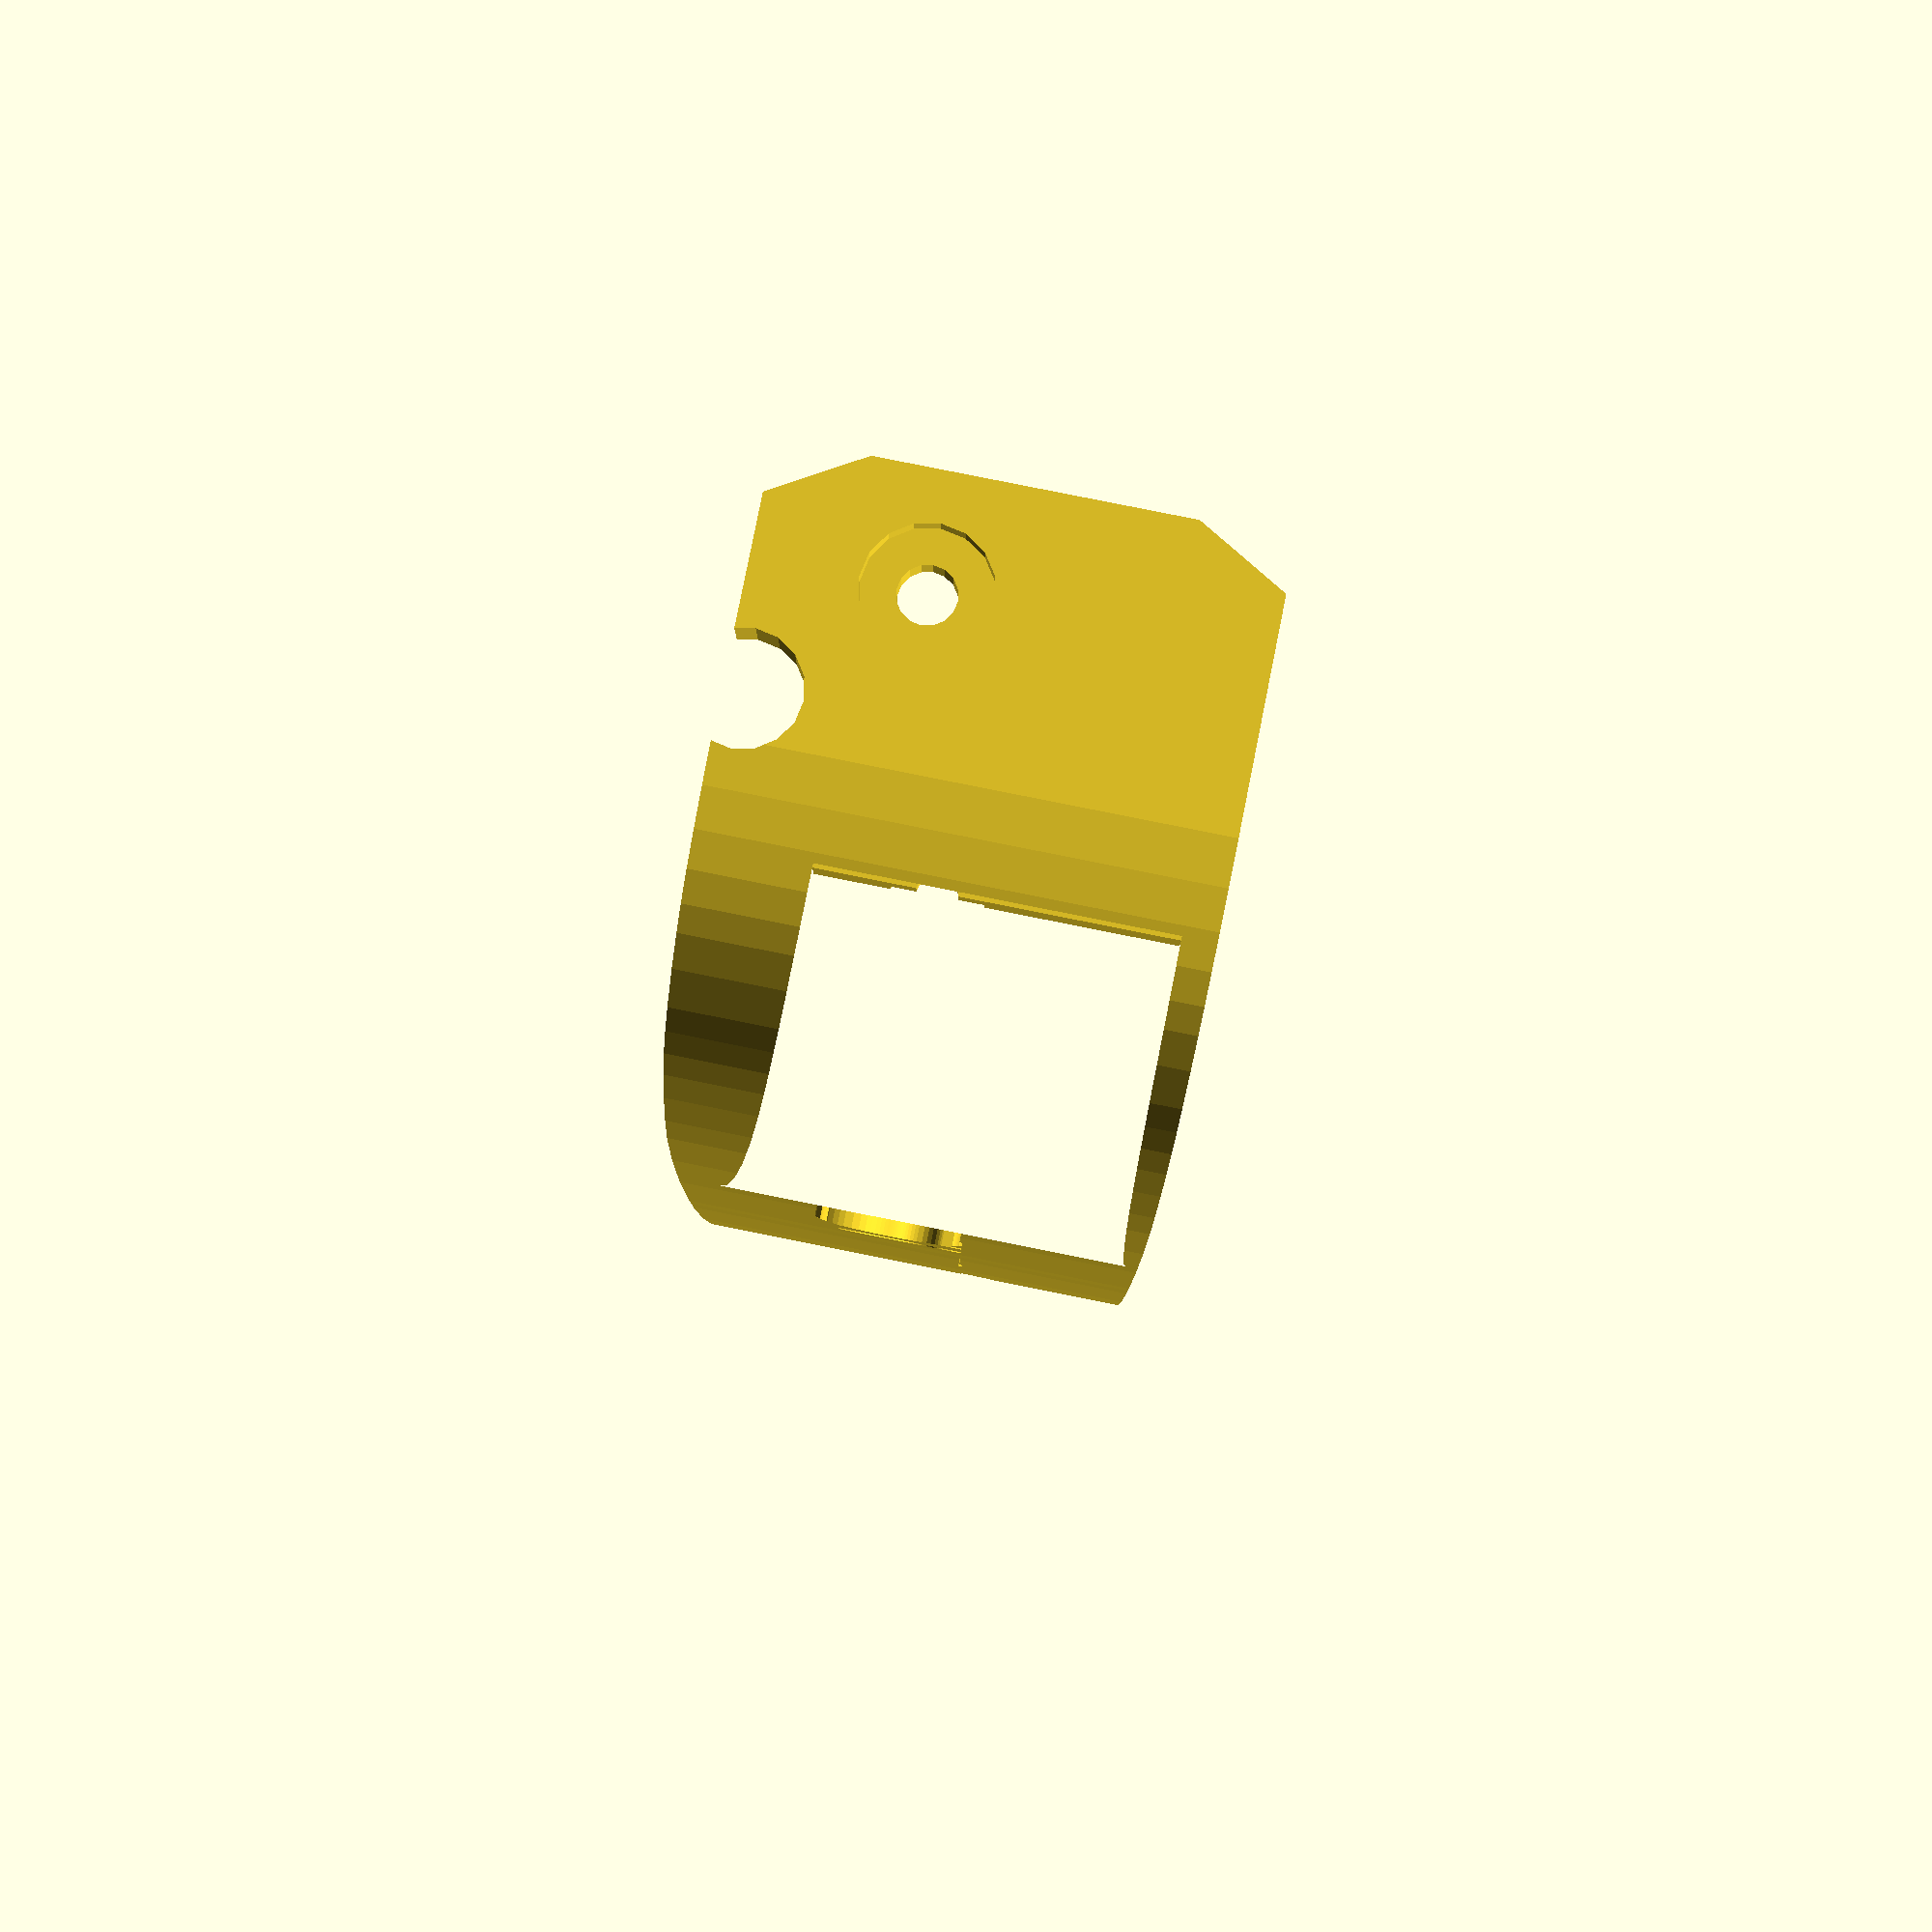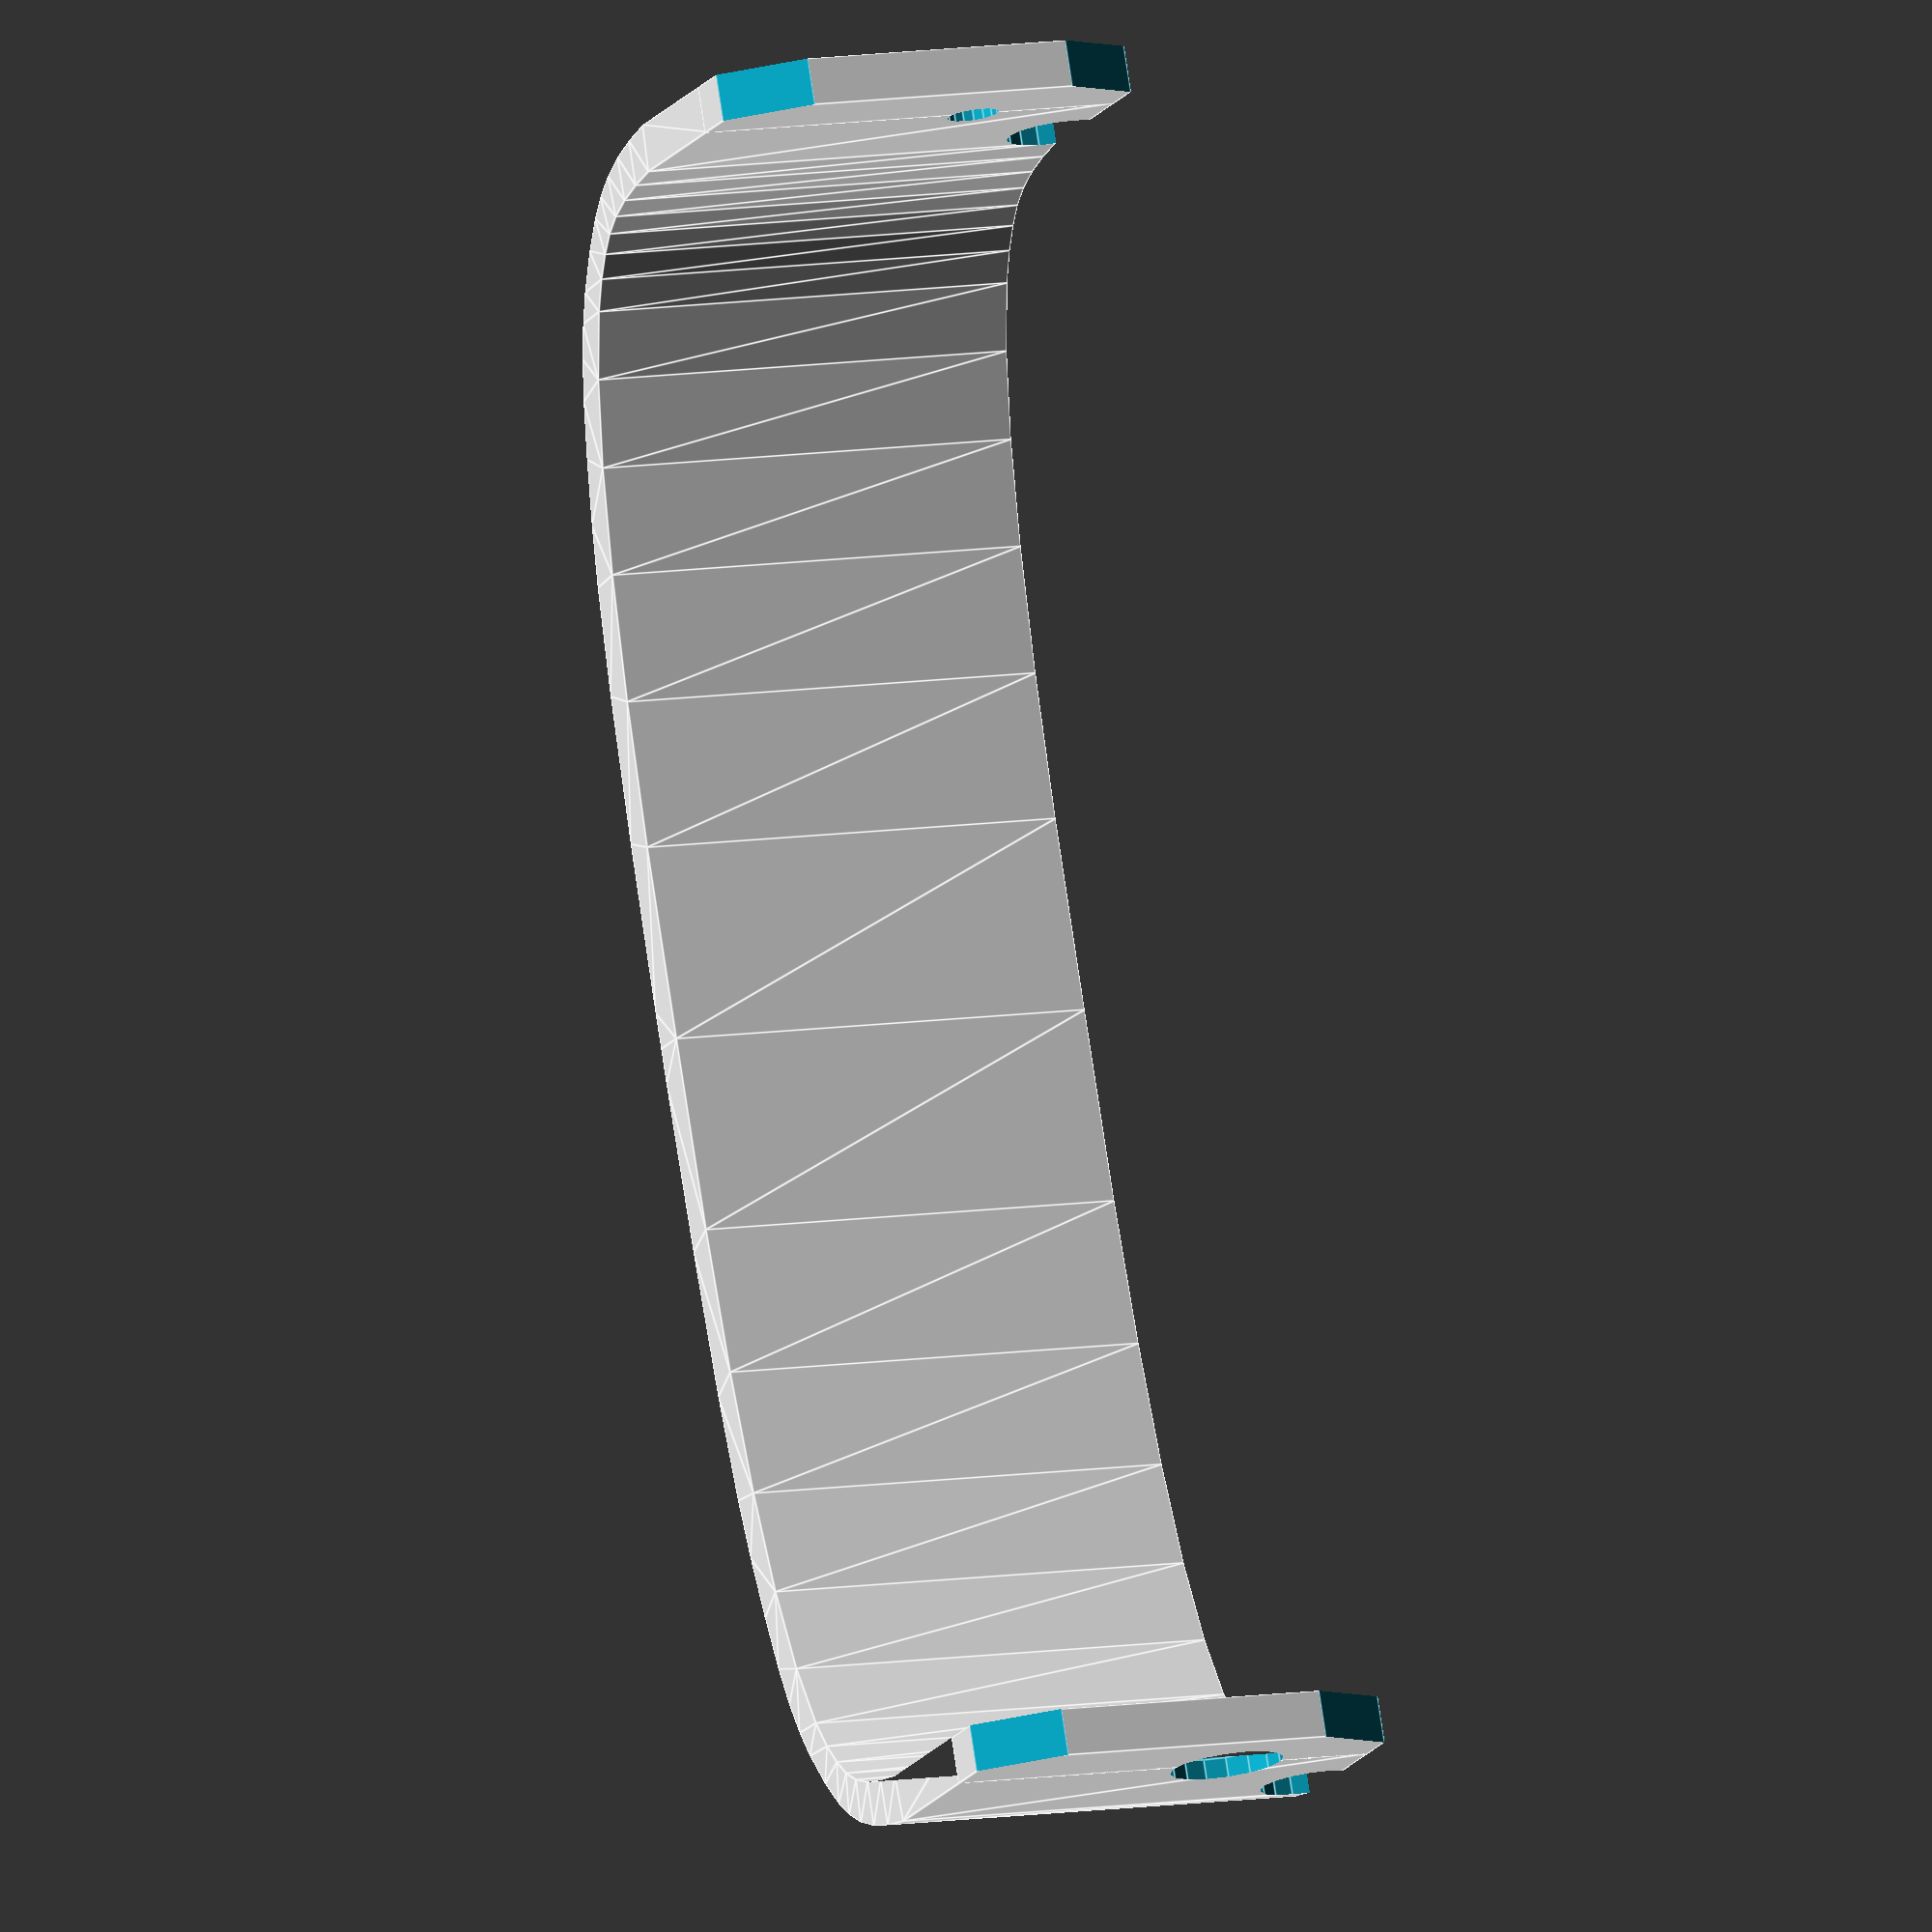
<openscad>
// BROBOT EVO 2 customizable bumper
// JJROBOTS
// For thinguiverse customizer tool

// preview[view:south west, tilt:top diagonal]

bumper_text = "JJROBOTS";

text_size = 9; //[3:12]

text_font = "font1"; //[font1,font2,font3] 

// bumper
/* [Hidden] */
bumper = [[ -13.67812, -52.5 ], [ -13.6351, -65.00759 ], [ -13.24911, -74.43299 ], [ -12.48869, -82.53739 ], [ -11.37279, -89.26354 ], [ -9.86998, -94.66884 ], [ -8.05664, -98.67951 ], [ -6.82256, -100.49508 ], [ -5.61003, -101.82489 ], [ -4.37148, -102.85987 ], [ -2.92737, -103.64174 ], [ -1.08473, -104.24709 ], [ 1.10223, -104.69063 ], [ 3.54325, -105.0 ], [ 14.09606, -105.0 ], [ 14.09606, -108.0 ], [ 3.7702, -108.0 ], [ 1.12927, -107.61976 ], [ -1.15545, -107.09505 ], [ -3.1964, -106.37092 ], [ -4.93641, -105.44706 ], [ -6.36754, -104.37459 ], [ -8.0772, -102.65623 ], [ -9.88064, -100.37831 ], [ -10.97808, -98.60124 ], [ -11.95121, -96.52943 ], [ -12.8403, -93.95893 ], [ -13.74933, -90.41778 ], [ -14.60793, -86.27231 ], [ -15.21472, -82.37058 ], [ -15.83358, -75.42103 ], [ -16.25758, -65.86363 ], [ -16.44864, -54.83641 ], [ -16.43325, -52.49996 ], [ -13.67812, -52.5 ]];


difference(){
// Bumper
union(){
linear_extrude(height=28)
{
translate([-14-6,52.5,0])polygon(points=bumper);
translate([-14-6,-52.5,0])mirror([0,1,0])polygon(points=bumper);
}
translate([-6.25,52.5,0])cube([6.25,3,28]);
translate([-6.25,-52.5-3,0])cube([6.25,3,28]);
}

// Text
translate([-14-14-6-0.25,0,14])rotate([90,0,-90])linear_extrude(height=4)
{
    // We use three different google fonts
    if (text_font=="font1") text(font="Luckiest Guy",text=bumper_text,size=text_size,halign="center",valign="center");
    if (text_font=="font2") text(font="Open Sans:style=Bold",text=bumper_text,size=text_size,halign="center",valign="center");
    if (text_font=="font3") text(font="Raleway:style=Black",text=bumper_text,size=text_size,halign="center",valign="center");
        
}

// Holes
translate([-13.5,0,26.9])rotate([90,0,0])cylinder(r=3.25,h=200,$fn=16,center=true);

translate([-6.5,0,18.5])rotate([90,0,0])cylinder(r=1.65,h=200,$fn=16,center=true);
translate([-6.5,-52.5-3,18.5])rotate([90,0,0])cylinder(r=3.65,h=2.5,$fn=16,center=true);
translate([-6.5,52.5+3,18.5])rotate([90,0,0])cylinder(r=3.65,h=2.5,$fn=16,center=true);

// Borders cuts
translate([-3,52.5-0.5,0])rotate([0,30,0])cube([6,4,6]);
translate([-3,52.5-0.5,28])rotate([0,60,0])cube([6,4,6]);
translate([-3,-52.5-3.5,0])rotate([0,30,0])cube([6,4,6]);
translate([-3,-52.5-3.5,28])rotate([0,60,0])cube([6,4,6]);

}

</openscad>
<views>
elev=277.3 azim=179.6 roll=101.3 proj=p view=solid
elev=170.1 azim=23.0 roll=292.4 proj=o view=edges
</views>
